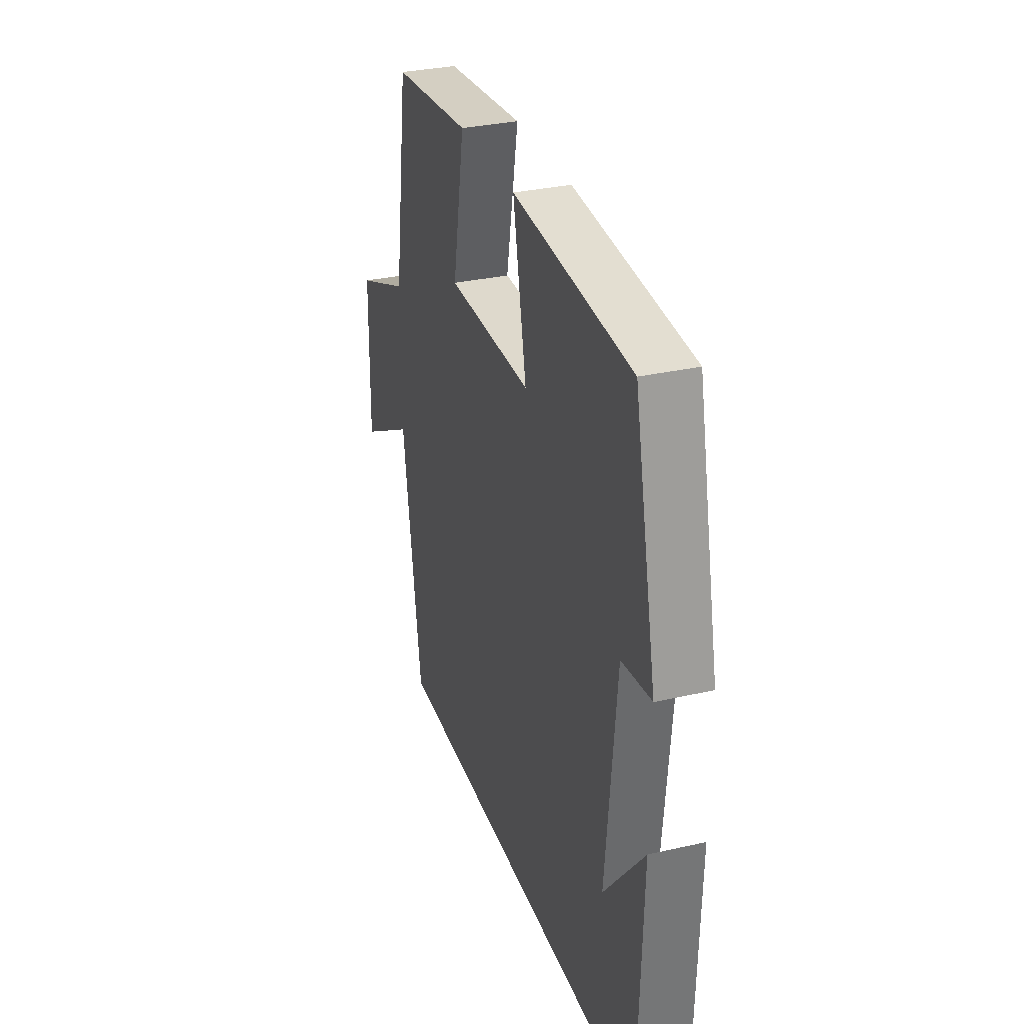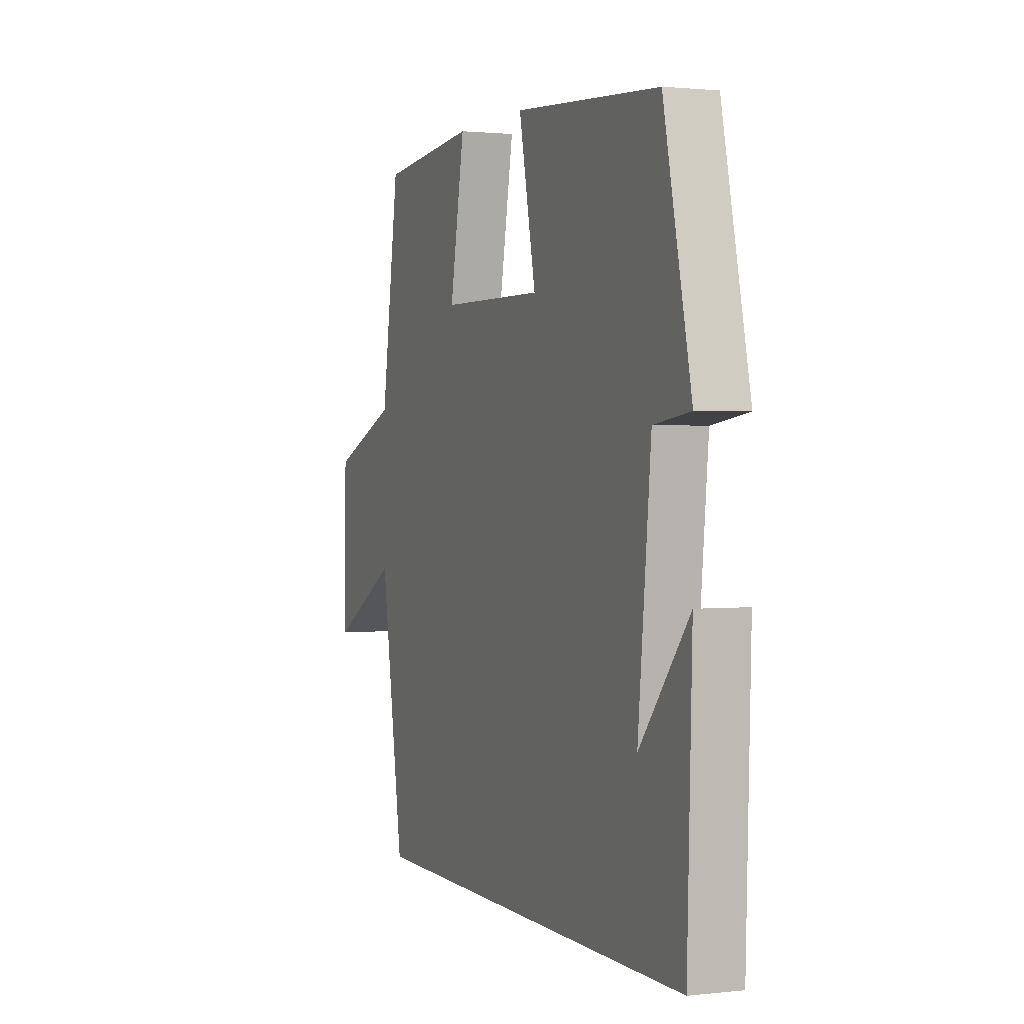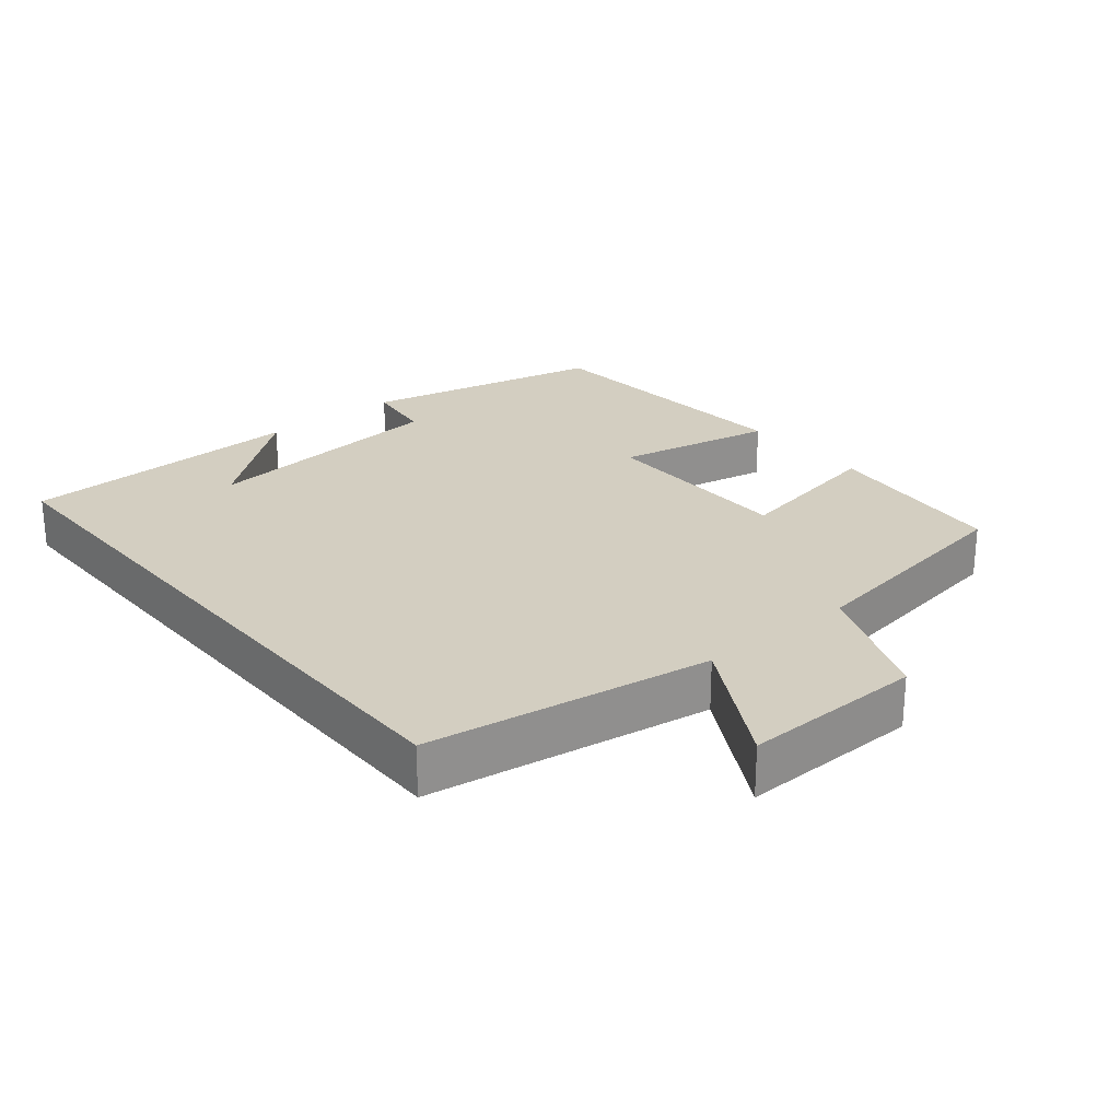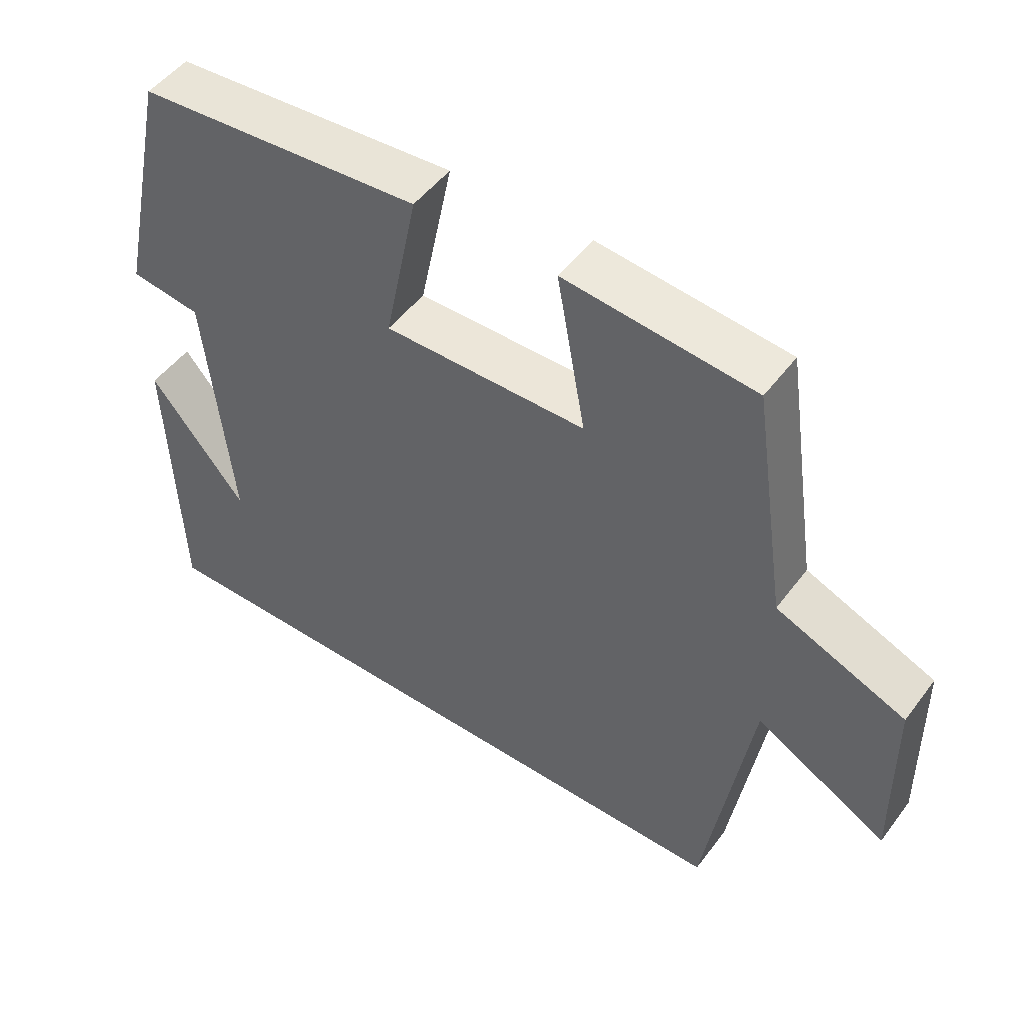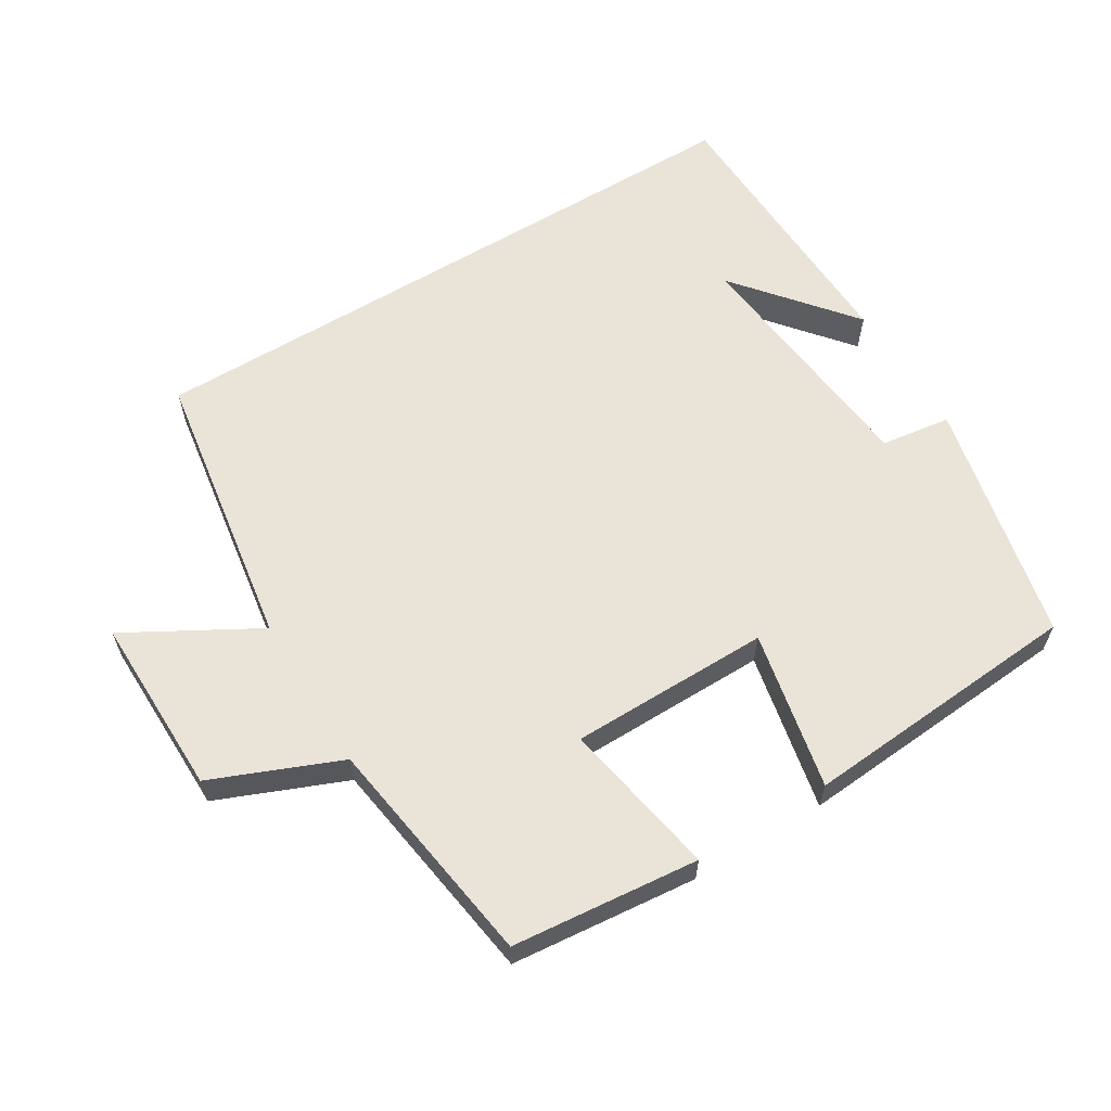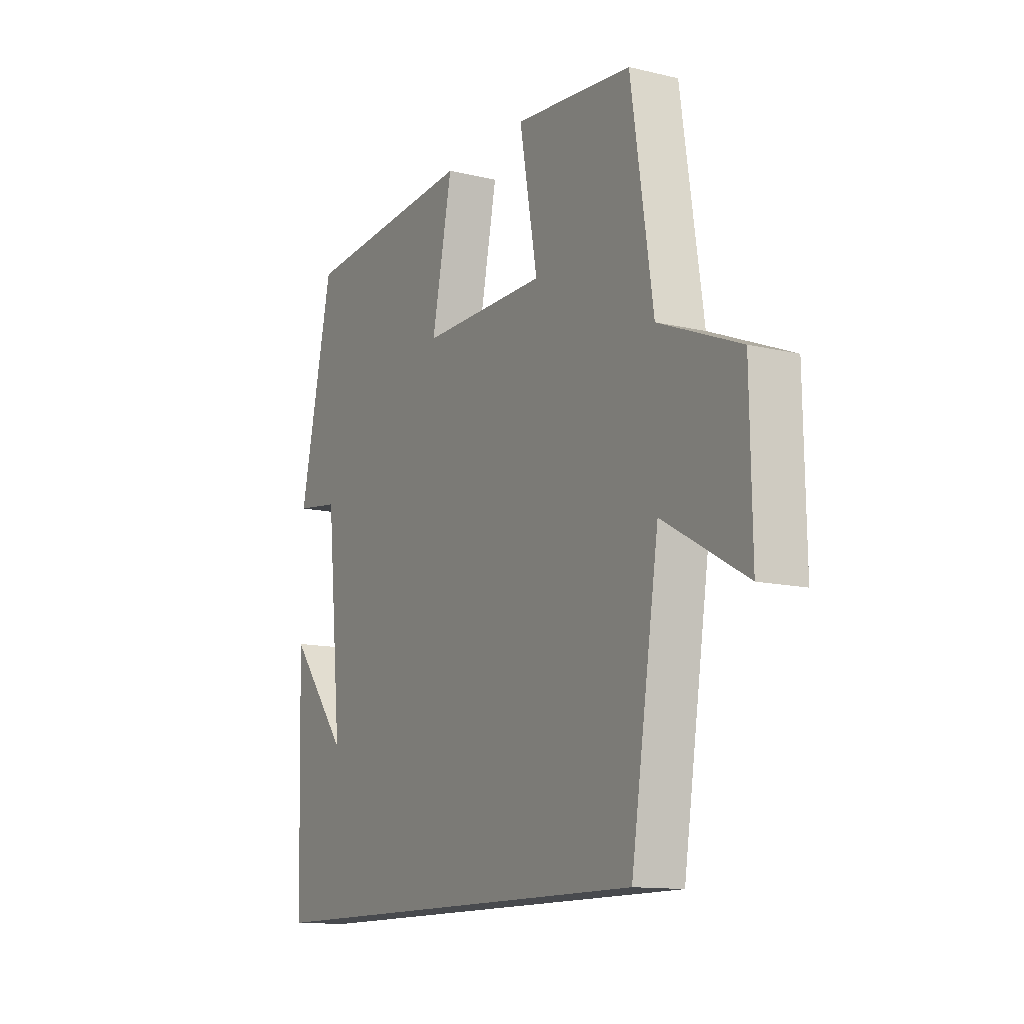
<metadata>
{"format":"obj","ext":"obj","renderer":"f3d","projection":"perspective","resolution":1024,"background":"white","views":[{"elev":31.7,"azim":72.1,"up":"+Z"},{"elev":1.4,"azim":68.0,"up":"+Z"},{"elev":25.0,"azim":-129.7,"up":"+Y"},{"elev":49.9,"azim":-144.5,"up":"+Z"},{"elev":60.9,"azim":-31.4,"up":"+Y"},{"elev":-12.8,"azim":-118.7,"up":"+Z"}]}
</metadata>
<code>
v 0.423 0.07 0.47
v 0.5 0.07 0.12
v 0.399 0.07 0.106
v 0.363 0.07 -0.256
v 0.5 0.07 -0.088
v 0.487 0.07 -0.5
v -0.436 0.07 -0.5
v -0.5 0.07 -0.091
v -0.688 0.07 -0.197
v -0.684 0.07 0.063
v -0.5 0.07 0.139
v -0.45 0.07 0.473
v -0.181 0.07 0.5
v -0.222 0.07 0.274
v 0.066 0.07 0.272
v 0.019 0.07 0.5
v 0.423 0 0.47
v 0.5 0 0.12
v 0.399 0 0.106
v 0.363 0 -0.256
v 0.5 0 -0.088
v 0.487 0 -0.5
v -0.436 0 -0.5
v -0.5 0 -0.091
v -0.688 0 -0.197
v -0.684 0 0.063
v -0.5 0 0.139
v -0.45 0 0.473
v -0.181 0 0.5
v -0.222 0 0.274
v 0.066 0 0.272
v 0.019 0 0.5
f 15 16 1 2
f 14 15 2 3
f 11 12 13 14
f 11 14 3 4
f 8 9 10 11
f 8 11 4
f 7 8 4
f 6 7 4
f 4 5 6
f 18 17 32 31
f 19 18 31 30
f 30 29 28 27
f 20 19 30 27
f 27 26 25 24
f 20 27 24
f 20 24 23
f 20 23 22
f 22 21 20
f 1 17 18 2
f 2 18 19 3
f 3 19 20 4
f 4 20 21 5
f 5 21 22 6
f 6 22 23 7
f 7 23 24 8
f 8 24 25 9
f 9 25 26 10
f 10 26 27 11
f 11 27 28 12
f 12 28 29 13
f 13 29 30 14
f 14 30 31 15
f 15 31 32 16
f 16 32 17 1

</code>
